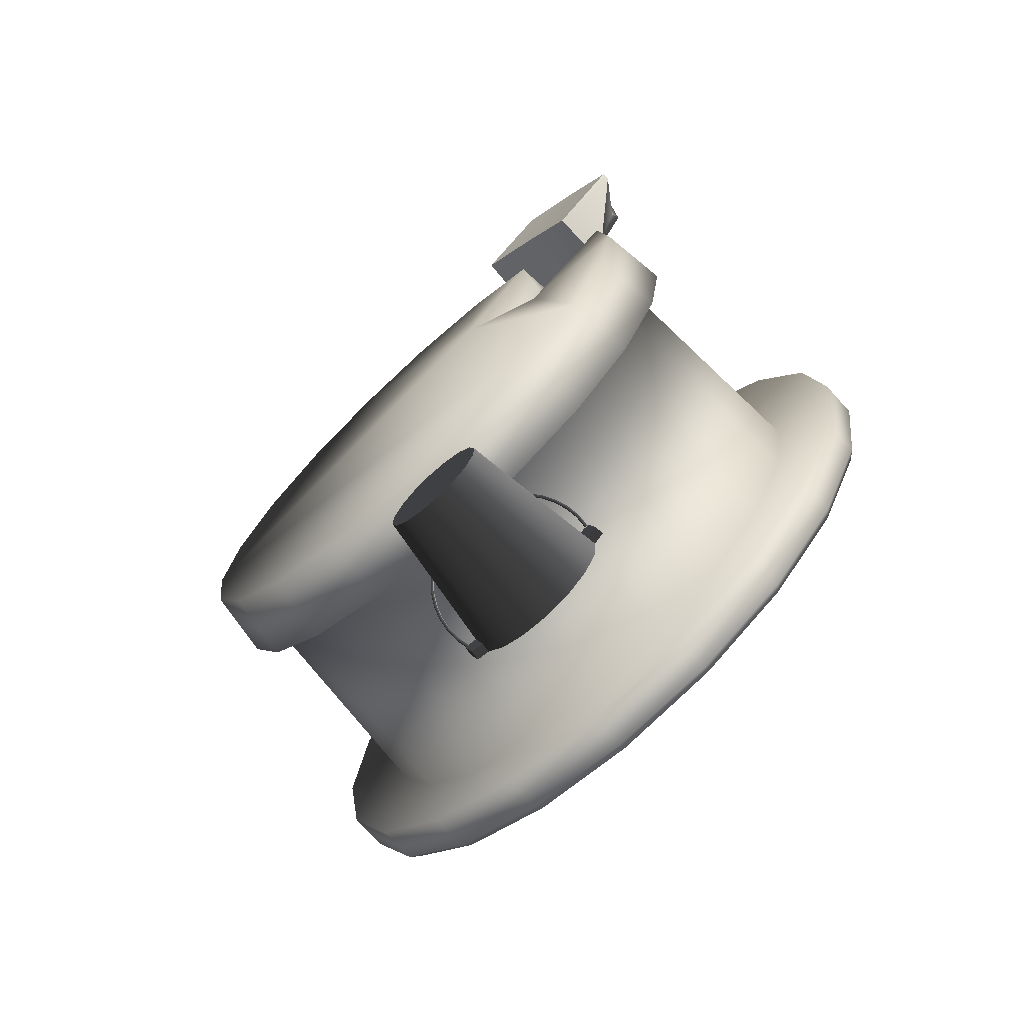
<metadata>
{"format":"obj","ext":"obj","renderer":"f3d","projection":"perspective","resolution":1024,"background":"white","views":[{"elev":-72.4,"azim":42.2,"up":"+Z"}]}
</metadata>
<code>
v  178.3 -39.09 -0
v  169.6 -39.09 -55.09
v  175.3 2.12 -56.94
v  184.3 2.12 -0
v  144.2 -39.09 -104.8
v  104.8 -39.09 -144.2
v  108.3 2.12 -149.1
v  149.1 2.12 -108.3
v  55.09 -39.09 -169.6
v  -0 -39.09 -178.3
v  -0 2.12 -184.3
v  56.94 2.12 -175.3
v  -55.09 -39.09 -169.6
v  -104.8 -39.09 -144.2
v  -108.3 2.12 -149.1
v  -56.94 2.12 -175.3
v  -144.2 -39.09 -104.8
v  -169.6 -39.09 -55.09
v  -175.3 2.12 -56.94
v  -149.1 2.12 -108.3
v  -178.3 -39.09 0.0001
v  -169.6 -39.09 55.09
v  -175.3 2.12 56.94
v  -184.3 2.12 0.0001
v  -144.2 -39.09 104.8
v  -104.8 -39.09 144.2
v  -108.3 2.12 149.1
v  -149.1 2.12 108.3
v  -55.09 -39.09 169.6
v  0.0002 -39.09 178.3
v  0.0002 2.12 184.3
v  -56.94 2.12 175.3
v  55.09 -39.09 169.6
v  103.2 -39.07 145.2
v  106.7 2.14 150.1
v  56.94 2.12 175.3
v  165.2 4.889 -0
v  157.1 4.889 -51.05
v  166.4 137.9 -54.07
v  175 137.9 0
v  133.7 4.889 -97.11
v  141.6 137.9 -102.8
v  97.11 4.889 -133.7
v  102.8 137.9 -141.6
v  51.05 4.889 -157.1
v  54.07 137.9 -166.4
v  -0 4.889 -165.2
v  -0 137.9 -175
v  -51.05 4.889 -157.1
v  -97.11 4.889 -133.7
v  -102.8 137.9 -141.6
v  -54.07 137.9 -166.4
v  -133.7 4.889 -97.11
v  -141.6 137.9 -102.8
v  -157.1 4.889 -51.05
v  -166.4 137.9 -54.07
v  -165.2 4.889 0.0001
v  -175 137.9 0.0001
v  -157.1 4.889 51.05
v  -166.4 137.9 54.07
v  -133.7 4.889 97.11
v  -141.6 137.9 102.8
v  -97.1 4.889 133.7
v  -102.8 137.9 141.6
v  -51.05 4.889 157.1
v  -54.07 137.9 166.4
v  0.0002 4.889 165.2
v  0.0002 137.9 175
v  51.05 4.889 157.1
v  54.07 137.9 166.4
v  97.11 4.889 133.7
v  102.8 137.9 141.6
v  133.7 4.889 97.1
v  141.6 137.9 102.8
v  157.1 4.889 51.05
v  166.4 137.9 54.07
v  136 12.94 -44.2
v  115.7 12.94 -84.07
v  84.07 12.94 -115.7
v  136 12.94 44.2
v  44.2 12.94 -136
v  -0 12.94 -143
v  -84.07 12.94 -115.7
v  -44.2 12.94 -136
v  -115.7 12.94 -84.07
v  -136 12.94 -44.2
v  -136 12.94 44.2
v  -143 12.94 0
v  -115.7 12.94 84.07
v  -84.07 12.94 115.7
v  0.0001 12.94 143
v  -44.2 12.94 136
v  44.2 12.94 136
v  84.07 12.94 115.7
v  115.7 12.94 84.07
v  143 12.94 0
v  101.3 3.847 139.5
v  54.41 2.911 107.6
v  117 2.911 21.38
v  163.9 3.847 53.27
v  50.89 -38.3 102.7
v  111.3 -38.3 19.53
v  175.7 2.14 55.13
v  170 -39.07 53.28
v  174.6 148 0.0014
v  166.2 148 -54
v  166 148 53.94
v  141.2 148 102.6
v  102.6 148 141.2
v  53.94 148 166
v  0.0015 148 174.6
v  -54 148 166.2
v  -102.8 147.9 141.5
v  -141.6 147.9 102.9
v  -166.6 147.9 54.12
v  -175.2 147.9 0.0013
v  -166.7 147.9 -54.18
v  -141.9 147.9 -103.1
v  -103.1 147.9 -141.9
v  -54.18 147.9 -166.7
v  0.0012 147.9 -175.2
v  54.12 147.9 -166.6
v  102.9 147.9 -141.6
v  141.5 147.9 -102.8
v  219.5 135.2 -0
v  208.7 135.2 -67.82
v  208.8 158.6 -67.84
v  219.5 158.6 0.0003
v  177.6 135.2 -129
v  177.6 158.6 -129
v  129 135.2 -177.6
v  129 158.6 -177.6
v  67.82 135.2 -208.7
v  67.84 158.6 -208.8
v  -0 135.2 -219.5
v  0.0003 158.6 -219.5
v  -67.82 135.2 -208.7
v  -67.84 158.6 -208.8
v  -129 135.2 -177.6
v  -129 158.6 -177.6
v  -177.6 135.2 -129
v  -177.6 158.6 -129
v  -208.7 135.2 -67.82
v  -208.8 158.6 -67.84
v  -219.5 135.2 0
v  -219.5 158.6 0.0004
v  -208.7 135.2 67.82
v  -208.8 158.6 67.84
v  -177.6 135.2 129
v  -177.6 158.6 129
v  -129 135.2 177.6
v  -129 158.6 177.6
v  -67.82 135.2 208.7
v  -67.84 158.6 208.8
v  0.0002 135.2 219.5
v  0.0006 158.6 219.5
v  67.82 135.2 208.7
v  67.84 158.6 208.8
v  129 135.2 177.6
v  129 158.6 177.6
v  177.6 135.2 129
v  177.6 158.6 129
v  208.7 135.2 67.82
v  208.8 158.6 67.84
v  172.7 164.4 -56.11
v  181.5 164.5 0.0014
v  214.3 163.9 0.0005
v  203.8 163.9 -66.23
v  172.5 164.5 56.05
v  203.8 163.9 66.23
v  146.7 164.5 106.6
v  173.4 163.9 126
v  106.6 164.5 146.7
v  126 163.9 173.4
v  56.05 164.5 172.5
v  66.23 163.9 203.8
v  0.0016 164.5 181.5
v  0.0008 163.9 214.3
v  -56.11 164.4 172.7
v  -66.23 163.9 203.8
v  -106.8 164.4 147
v  -126 163.9 173.4
v  -147.2 164.4 106.9
v  -173.4 163.9 126
v  -173.1 164.4 56.26
v  -203.8 163.9 66.23
v  -182.2 164.4 0.0014
v  -214.3 163.9 0.0006
v  -173.3 164.4 -56.32
v  -203.8 163.9 -66.23
v  -147.5 164.4 -107.1
v  -173.4 163.9 -126
v  -107.1 164.4 -147.5
v  -126 163.9 -173.4
v  -56.32 164.4 -173.3
v  -66.23 163.9 -203.8
v  0.0013 164.4 -182.2
v  0.0005 163.9 -214.3
v  56.25 164.4 -173.1
v  66.23 163.9 -203.8
v  106.9 164.4 -147.2
v  126 163.9 -173.4
v  147 164.4 -106.8
v  173.4 163.9 -126
g POZO
f 1 2 3 4
f 5 6 7 8
f 9 10 11 12
f 13 14 15 16
f 17 18 19 20
f 21 22 23 24
f 25 26 27 28
f 29 30 31 32
f 33 34 35 36
f 37 38 39 40
f 38 41 42 39
f 41 43 44 42
f 43 45 46 44
f 45 47 48 46
f 49 50 51 52
f 50 53 54 51
f 53 55 56 54
f 55 57 58 56
f 57 59 60 58
f 59 61 62 60
f 61 63 64 62
f 63 65 66 64
f 65 67 68 66
f 67 69 70 68
f 69 71 72 70
f 71 73 74 72
f 73 75 76 74
f 75 37 40 76
f 77 78 79 80
f 79 81 82 83
f 82 84 83
f 83 85 86 87
f 86 88 87
f 87 89 90 91
f 90 92 91
f 91 93 94 80
f 94 95 80
f 87 91 80 83
f 79 83 80
f 96 77 80
f 71 97 98 99
f 73 71 99 75
f 100 75 99
f 101 102 99 98
f 26 29 32 27
f 22 25 28 23
f 18 21 24 19
f 14 17 20 15
f 10 13 16 11
f 6 9 12 7
f 2 5 8 3
f 4 103 104 1
f 30 33 36 31
f 77 96 105 106
f 96 80 107 105
f 80 95 108 107
f 95 94 109 108
f 94 93 110 109
f 93 91 111 110
f 91 92 112 111
f 92 90 113 112
f 90 89 114 113
f 89 87 115 114
f 87 88 116 115
f 88 86 117 116
f 86 85 118 117
f 85 83 119 118
f 83 84 120 119
f 84 82 121 120
f 82 81 122 121
f 81 79 123 122
f 79 78 124 123
f 78 77 106 124
f 101 98 97 34
f 97 35 34
f 71 69 36 97
f 97 36 35
f 69 67 31 36
f 67 65 32 31
f 65 63 27 32
f 63 61 28 27
f 61 59 23 28
f 59 57 24 23
f 57 55 19 24
f 55 53 20 19
f 53 50 15 20
f 50 49 16 15
f 52 48 47 49
f 47 45 12 11
f 45 43 7 12
f 43 41 8 7
f 41 38 3 8
f 38 37 4 3
f 37 75 100 4
f 100 103 4
f 99 102 104 100
f 100 104 103
f 101 34 33 29
f 33 30 29
f 29 26 25 21
f 25 22 21
f 101 29 21 5
f 21 18 17 13
f 17 14 13
f 13 10 9 5
f 9 6 5
f 21 13 5
f 102 101 5 1
f 5 2 1
f 102 1 104
f 125 126 127 128
f 126 129 130 127
f 129 131 132 130
f 131 133 134 132
f 133 135 136 134
f 135 137 138 136
f 137 139 140 138
f 139 141 142 140
f 141 143 144 142
f 143 145 146 144
f 145 147 148 146
f 147 149 150 148
f 149 151 152 150
f 151 153 154 152
f 153 155 156 154
f 155 157 158 156
f 157 159 160 158
f 159 161 162 160
f 161 163 164 162
f 163 125 128 164
f 49 47 11 16
f 40 39 126 125
f 39 42 129 126
f 42 44 131 129
f 44 46 133 131
f 46 48 135 133
f 48 52 137 135
f 52 51 139 137
f 51 54 141 139
f 54 56 143 141
f 56 58 145 143
f 58 60 147 145
f 60 62 149 147
f 62 64 151 149
f 64 66 153 151
f 66 68 155 153
f 68 70 157 155
f 70 72 159 157
f 72 74 161 159
f 74 76 163 161
f 76 40 125 163
f 165 166 167 168
f 166 169 170 167
f 171 172 170 169
f 173 174 172 171
f 173 175 176 174
f 175 177 178 176
f 177 179 180 178
f 179 181 182 180
f 181 183 184 182
f 183 185 186 184
f 185 187 188 186
f 187 189 190 188
f 189 191 192 190
f 191 193 194 192
f 193 195 196 194
f 195 197 198 196
f 197 199 200 198
f 199 201 202 200
f 201 203 204 202
f 203 165 168 204
f 127 168 167 128
f 128 167 170 164
f 164 170 172 162
f 162 172 174 160
f 160 174 176 158
f 158 176 178 156
f 156 178 180 154
f 154 180 182 152
f 152 182 184 150
f 150 184 186 148
f 148 186 188 146
f 146 188 190 144
f 144 190 192 142
f 142 192 194 140
f 140 194 196 138
f 138 196 198 136
f 136 198 200 134
f 134 200 202 132
f 132 202 204 130
f 130 204 168 127
f 165 106 105 166
f 166 105 107 169
f 169 107 108 171
f 171 108 109 173
f 173 109 110 175
f 175 110 111 177
f 177 111 112 179
f 179 112 113 181
f 181 113 114 183
f 183 114 115 185
f 185 115 116 187
f 187 116 117 189
f 189 117 118 191
f 191 118 119 193
f 193 119 120 195
f 195 120 121 197
f 197 121 122 199
f 199 122 123 201
f 201 123 124 203
f 203 124 106 165
v  170.2 -37.7 261.9
v  170.3 -2.079 260.9
v  157.8 -0.9169 266.6
v  162.6 -37.44 272.5
v  70.49 -39.44 271.8
v  112.4 -37.93 240.8
v  155 -37.18 283
v  113.2 -38.69 313.9
v  142.8 -38.97 198.6
v  185.4 -38.22 240.8
v  177.8 -37.96 251.3
v  143.4 2.638 196.9
v  186 -33.76 239
v  128.7 3.137 217.2
v  169 -8.692 253.4
v  136.1 2.888 207
v  114.1 3.635 237.5
v  68.49 2.152 272.6
v  111.2 2.898 314.8
v  135.2 -1.872 282.8
v  121.4 3.386 227.3
g PIEDRA
f 205 206 207 208
f 209 210 211 212
f 210 213 214 215
f 210 215 205 208
f 210 208 211
f 213 216 217 214
f 218 206 219 220
f 221 222 223 224
f 222 209 212 223
f 220 216 213 218
f 225 218 213 221
f 221 213 210
f 209 222 221 210
f 212 211 224 223
f 214 217 219 215
f 215 219 206 205
f 207 224 211 208
f 221 224 207 225
f 218 225 207 206
f 217 216 220 219
v  76.04 36.08 -212.3
v  76.64 42.92 -217.7
v  76.75 43.37 -217.2
v  76.15 36.5 -211.7
v  75.45 35.88 -212.7
v  76.04 42.68 -218.1
v  74.72 36.04 -212.7
v  75.31 42.79 -218
v  74.28 36.45 -212.3
v  74.87 43.18 -217.6
v  74.39 36.88 -211.7
v  74.98 43.63 -217
v  74.98 37.07 -211.3
v  75.58 43.87 -216.6
v  75.71 36.92 -211.3
v  76.31 43.76 -216.7
v  74.02 29.26 -207.4
v  74.12 29.65 -206.8
v  73.45 29.16 -207.9
v  72.75 29.41 -207.9
v  72.33 29.86 -207.5
v  72.43 30.25 -206.9
v  72.99 30.35 -206.4
v  73.69 30.1 -206.4
v  70.68 22.67 -203.1
v  70.76 23.03 -202.4
v  70.16 22.66 -203.6
v  69.51 23 -203.7
v  69.1 23.49 -203.4
v  69.18 23.84 -202.7
v  69.7 23.85 -202.2
v  70.35 23.51 -202.1
v  66.12 16.44 -199.5
v  66.18 16.76 -198.8
v  65.67 16.52 -200
v  65.07 16.94 -200.2
v  64.69 17.46 -199.8
v  64.75 17.78 -199.2
v  65.2 17.71 -198.6
v  65.79 17.29 -198.4
v  60.45 10.72 -196.6
v  60.47 11 -195.9
v  60.07 10.87 -197.2
v  59.56 11.37 -197.4
v  59.21 11.92 -197.1
v  59.23 12.21 -196.4
v  59.61 12.06 -195.8
v  60.12 11.56 -195.6
v  53.77 5.626 -194.6
v  53.75 5.883 -193.9
v  53.48 5.846 -195.2
v  53.06 6.415 -195.4
v  52.75 6.999 -195.1
v  52.73 7.256 -194.4
v  53.02 7.036 -193.8
v  53.44 6.467 -193.5
v  46.18 1.315 -193.5
v  46.12 1.548 -192.8
v  45.99 1.594 -194.1
v  45.67 2.222 -194.4
v  45.4 2.83 -194
v  45.34 3.063 -193.3
v  45.53 2.784 -192.7
v  45.85 2.156 -192.4
v  38.02 -1.988 -193.4
v  37.92 -1.774 -192.7
v  37.95 -1.665 -194
v  37.74 -0.9925 -194.3
v  37.51 -0.3659 -194
v  37.41 -0.1516 -193.2
v  37.48 -0.4751 -192.6
v  37.69 -1.147 -192.3
v  29.7 -4.151 -194.3
v  29.55 -3.949 -193.6
v  29.74 -3.798 -194.9
v  29.64 -3.097 -195.1
v  29.47 -2.458 -194.8
v  29.32 -2.256 -194.1
v  29.28 -2.609 -193.5
v  29.37 -3.31 -193.2
v  21.4 -5.176 -196.1
v  21.21 -4.98 -195.4
v  21.56 -4.809 -196.7
v  21.57 -4.094 -196.9
v  21.44 -3.449 -196.6
v  21.24 -3.253 -195.9
v  21.09 -3.62 -195.2
v  21.08 -4.335 -195
v  13.3 -5.066 -198.7
v  13.06 -4.869 -198.1
v  13.57 -4.7 -199.3
v  13.69 -3.986 -199.5
v  13.61 -3.342 -199.1
v  13.36 -3.146 -198.5
v  13.1 -3.511 -197.9
v  12.98 -4.225 -197.7
v  5.587 -3.822 -202.2
v  5.299 -3.618 -201.6
v  5.953 -3.474 -202.8
v  6.184 -2.777 -202.9
v  6.143 -2.14 -202.5
v  5.855 -1.936 -201.9
v  5.489 -2.284 -201.3
v  5.258 -2.981 -201.2
v  -1.569 -1.448 -206.4
v  -1.897 -1.23 -205.8
v  -1.105 -1.131 -206.9
v  -0.7767 -0.4669 -207
v  -0.7769 0.1567 -206.6
v  -1.105 0.374 -206
v  -1.569 0.0578 -205.5
v  -1.897 -0.6067 -205.4
v  -7.98 2.055 -211.4
v  -8.345 2.292 -210.7
v  -7.429 2.323 -211.8
v  -7.015 2.941 -211.8
v  -6.979 3.545 -211.3
v  -7.343 3.782 -210.7
v  -7.894 3.513 -210.3
v  -8.309 2.896 -210.3
v  -13.32 6.542 -216.7
v  -13.71 6.804 -216.1
v  -12.7 6.75 -217.1
v  -12.21 7.306 -217
v  -12.14 7.885 -216.5
v  -12.54 8.147 -216
v  -13.16 7.939 -215.6
v  -13.65 7.383 -215.7
v  -17.36 11.78 -222.3
v  -17.77 12.07 -221.7
v  -16.68 11.91 -222.6
v  -16.14 12.4 -222.4
v  -16.05 12.95 -221.9
v  -16.46 13.24 -221.4
v  -17.14 13.1 -221.1
v  -17.68 12.62 -221.3
v  -20.06 17.62 -227.9
v  -20.49 17.95 -227.4
v  -19.35 17.68 -228.1
v  -18.77 18.08 -227.9
v  -18.66 18.6 -227.4
v  -19.1 18.92 -226.9
v  -19.81 18.87 -226.7
v  -20.39 18.46 -226.9
v  -21.4 23.93 -233.5
v  -21.84 24.29 -233
v  -20.67 23.9 -233.6
v  -20.07 24.22 -233.3
v  -19.96 24.7 -232.8
v  -20.4 25.06 -232.3
v  -21.13 25.09 -232.2
v  -21.73 24.77 -232.5
v  -21.35 30.57 -238.9
v  -21.79 30.96 -238.5
v  -20.62 30.45 -238.9
v  -20.03 30.68 -238.6
v  -19.91 31.12 -238
v  -20.35 31.52 -237.5
v  -21.09 31.64 -237.5
v  -21.68 31.41 -237.9
v  -19.88 37.38 -244
v  -20.31 37.82 -243.6
v  -19.17 37.17 -244
v  -18.59 37.31 -243.5
v  -18.49 37.71 -242.9
v  -18.92 38.15 -242.5
v  -19.64 38.36 -242.5
v  -20.21 38.23 -243
v  -16.98 44.2 -248.6
v  -17.4 44.65 -248.2
v  -16.29 43.94 -248.6
v  -15.73 44.03 -248.1
v  -15.64 44.42 -247.5
v  -16.06 44.87 -247.1
v  -16.75 45.13 -247.1
v  -17.31 45.04 -247.6
v  62.83 -38.53 -234.2
v  74.67 44.32 -232.6
v  69.21 44.32 -216.6
v  58.87 -38.53 -222.5
v  62.02 -38.53 -246.5
v  73.56 44.32 -249.6
v  56.58 -38.53 -257.5
v  66.05 44.32 -264.8
v  47.33 -38.53 -265.6
v  53.3 44.32 -276
v  35.68 -38.53 -269.6
v  37.24 44.32 -281.4
v  23.4 -38.53 -268.8
v  20.31 44.32 -280.3
v  12.36 -38.53 -263.3
v  5.095 44.32 -272.8
v  4.252 -38.53 -254.1
v  -6.09 44.32 -260
v  0.2971 -38.53 -242.4
v  -11.54 44.32 -244
v  1.102 -38.53 -230.1
v  -10.43 44.32 -227
v  6.544 -38.53 -219.1
v  -2.931 44.32 -211.8
v  15.79 -38.53 -211
v  9.823 44.32 -200.7
v  27.45 -38.53 -207
v  25.89 44.32 -195.2
v  39.72 -38.53 -207.8
v  42.81 44.32 -196.3
v  50.76 -38.53 -213.3
v  58.03 44.32 -203.8
v  61.12 -34.11 -234.4
v  60.36 -34.11 -246
v  55.21 -34.11 -256.5
v  49.71 -34.11 -214.7
v  46.47 -34.11 -264.1
v  35.45 -34.11 -267.9
v  13.41 -34.11 -262
v  23.85 -34.11 -267.1
v  5.744 -34.11 -253.2
v  2.005 -34.11 -242.2
v  7.91 -34.11 -220.2
v  2.766 -34.11 -230.6
v  16.66 -34.11 -212.5
v  27.67 -34.11 -208.7
v  39.28 -34.11 -209.5
v  57.38 -34.11 -223.4
v  69.93 50.08 -216.1
v  75.49 50.08 -232.5
v  73.09 50.08 -232.8
v  67.84 50.08 -217.4
v  74.36 50.08 -249.8
v  72.02 50.08 -249.1
v  66.71 50.08 -265.3
v  64.79 50.08 -263.8
v  53.71 50.08 -276.7
v  52.5 50.08 -274.6
v  37.34 50.08 -282.2
v  37.03 50.08 -279.8
v  20.09 50.08 -281.1
v  20.72 50.08 -278.8
v  4.589 50.08 -273.5
v  6.063 50.08 -271.5
v  -6.809 50.08 -260.5
v  -4.713 50.08 -259.2
v  -12.37 50.08 -244.1
v  -9.967 50.08 -243.8
v  -11.24 50.08 -226.8
v  -8.898 50.08 -227.5
v  -3.59 50.08 -211.3
v  -1.669 50.08 -212.8
v  9.408 50.08 -199.9
v  10.62 50.08 -202
v  25.78 50.08 -194.4
v  26.09 50.08 -196.8
v  43.03 50.08 -195.5
v  42.4 50.08 -197.8
v  58.53 50.08 -203.2
v  57.06 50.08 -205.1
v  82.61 49.02 -230.1
v  77.05 49.02 -213.7
v  76.33 43.26 -214.1
v  81.79 43.26 -230.2
v  -19.49 49.02 -246.5
v  -13.93 49.02 -262.9
v  -13.21 43.26 -262.5
v  -18.66 43.26 -246.4
v  73.49 49.55 -214.9
v  79.05 49.55 -231.3
v  72.77 43.79 -215.4
v  78.23 43.79 -231.4
v  -10.37 49.55 -261.7
v  -15.93 49.55 -245.3
v  -9.651 43.79 -261.2
v  -15.1 43.79 -245.2
g CUBO
f 226 227 228 229
f 230 231 227 226
f 232 233 231 230
f 234 235 233 232
f 236 237 235 234
f 238 239 237 236
f 240 241 239 238
f 229 228 241 240
f 242 226 229 243
f 244 230 226 242
f 245 232 230 244
f 246 234 232 245
f 247 236 234 246
f 248 238 236 247
f 249 240 238 248
f 243 229 240 249
f 250 242 243 251
f 252 244 242 250
f 253 245 244 252
f 254 246 245 253
f 255 247 246 254
f 256 248 247 255
f 257 249 248 256
f 251 243 249 257
f 258 250 251 259
f 260 252 250 258
f 261 253 252 260
f 262 254 253 261
f 263 255 254 262
f 264 256 255 263
f 265 257 256 264
f 259 251 257 265
f 266 258 259 267
f 268 260 258 266
f 269 261 260 268
f 270 262 261 269
f 271 263 262 270
f 272 264 263 271
f 273 265 264 272
f 267 259 265 273
f 274 266 267 275
f 276 268 266 274
f 277 269 268 276
f 278 270 269 277
f 279 271 270 278
f 280 272 271 279
f 281 273 272 280
f 275 267 273 281
f 282 274 275 283
f 284 276 274 282
f 285 277 276 284
f 286 278 277 285
f 287 279 278 286
f 288 280 279 287
f 289 281 280 288
f 283 275 281 289
f 290 282 283 291
f 292 284 282 290
f 293 285 284 292
f 294 286 285 293
f 295 287 286 294
f 296 288 287 295
f 297 289 288 296
f 291 283 289 297
f 298 290 291 299
f 300 292 290 298
f 301 293 292 300
f 302 294 293 301
f 303 295 294 302
f 304 296 295 303
f 305 297 296 304
f 299 291 297 305
f 306 298 299 307
f 308 300 298 306
f 309 301 300 308
f 310 302 301 309
f 311 303 302 310
f 312 304 303 311
f 313 305 304 312
f 307 299 305 313
f 314 306 307 315
f 316 308 306 314
f 317 309 308 316
f 318 310 309 317
f 319 311 310 318
f 320 312 311 319
f 321 313 312 320
f 315 307 313 321
f 322 314 315 323
f 324 316 314 322
f 325 317 316 324
f 326 318 317 325
f 327 319 318 326
f 328 320 319 327
f 329 321 320 328
f 323 315 321 329
f 330 322 323 331
f 332 324 322 330
f 333 325 324 332
f 334 326 325 333
f 335 327 326 334
f 336 328 327 335
f 337 329 328 336
f 331 323 329 337
f 338 330 331 339
f 340 332 330 338
f 341 333 332 340
f 342 334 333 341
f 343 335 334 342
f 344 336 335 343
f 345 337 336 344
f 339 331 337 345
f 346 338 339 347
f 348 340 338 346
f 349 341 340 348
f 350 342 341 349
f 351 343 342 350
f 352 344 343 351
f 353 345 344 352
f 347 339 345 353
f 354 346 347 355
f 356 348 346 354
f 357 349 348 356
f 358 350 349 357
f 359 351 350 358
f 360 352 351 359
f 361 353 352 360
f 355 347 353 361
f 362 354 355 363
f 364 356 354 362
f 365 357 356 364
f 366 358 357 365
f 367 359 358 366
f 368 360 359 367
f 369 361 360 368
f 363 355 361 369
f 370 362 363 371
f 372 364 362 370
f 373 365 364 372
f 374 366 365 373
f 375 367 366 374
f 376 368 367 375
f 377 369 368 376
f 371 363 369 377
f 378 370 371 379
f 380 372 370 378
f 381 373 372 380
f 382 374 373 381
f 383 375 374 382
f 384 376 375 383
f 385 377 376 384
f 379 371 377 385
f 386 378 379 387
f 388 380 378 386
f 389 381 380 388
f 390 382 381 389
f 391 383 382 390
f 392 384 383 391
f 393 385 384 392
f 387 379 385 393
f 394 386 387 395
f 396 388 386 394
f 397 389 388 396
f 398 390 389 397
f 399 391 390 398
f 400 392 391 399
f 401 393 392 400
f 395 387 393 401
f 239 241 228 237
f 235 237 228 233
f 231 233 228 227
f 396 394 395
f 397 396 395 398
f 395 400 399 398
f 401 400 395
f 402 403 404 405
f 406 407 403 402
f 408 409 407 406
f 410 411 409 408
f 412 413 411 410
f 414 415 413 412
f 416 417 415 414
f 418 419 417 416
f 420 421 419 418
f 422 423 421 420
f 424 425 423 422
f 426 427 425 424
f 428 429 427 426
f 430 431 429 428
f 432 433 431 430
f 405 404 433 432
f 430 428 426 405
f 426 424 422 418
f 422 420 418
f 418 416 414 410
f 414 412 410
f 410 408 406 405
f 406 402 405
f 418 410 405 426
f 432 430 405
f 434 435 436 437
f 436 438 439 440
f 439 441 440
f 440 442 443 444
f 443 445 444
f 444 446 447 437
f 447 448 437
f 440 444 437 436
f 449 434 437
f 450 451 452 453
f 451 454 455 452
f 454 456 457 455
f 456 458 459 457
f 458 460 461 459
f 460 462 463 461
f 462 464 465 463
f 464 466 467 465
f 466 468 469 467
f 468 470 471 469
f 470 472 473 471
f 472 474 475 473
f 474 476 477 475
f 476 478 479 477
f 478 480 481 479
f 480 450 453 481
f 453 452 434 449
f 452 455 435 434
f 455 457 436 435
f 457 459 438 436
f 459 461 439 438
f 461 463 441 439
f 463 465 440 441
f 465 467 442 440
f 467 469 443 442
f 469 471 445 443
f 471 473 444 445
f 473 475 446 444
f 475 477 447 446
f 477 479 448 447
f 479 481 437 448
f 481 453 449 437
f 482 483 484 485
f 454 451 403 407
f 456 454 407 409
f 458 456 409 411
f 460 458 411 413
f 462 460 413 415
f 464 462 415 417
f 466 464 417 419
f 486 487 488 489
f 470 468 421 423
f 472 470 423 425
f 474 472 425 427
f 476 474 427 429
f 478 476 429 431
f 480 478 431 433
f 450 480 433 404
f 451 450 490 491
f 450 404 492 490
f 404 403 493 492
f 403 451 491 493
f 468 466 494 495
f 466 419 496 494
f 419 421 497 496
f 421 468 495 497
f 495 494 487 486
f 494 496 488 487
f 496 497 489 488
f 497 495 486 489
f 491 490 483 482
f 490 492 484 483
f 492 493 485 484
f 493 491 482 485

</code>
